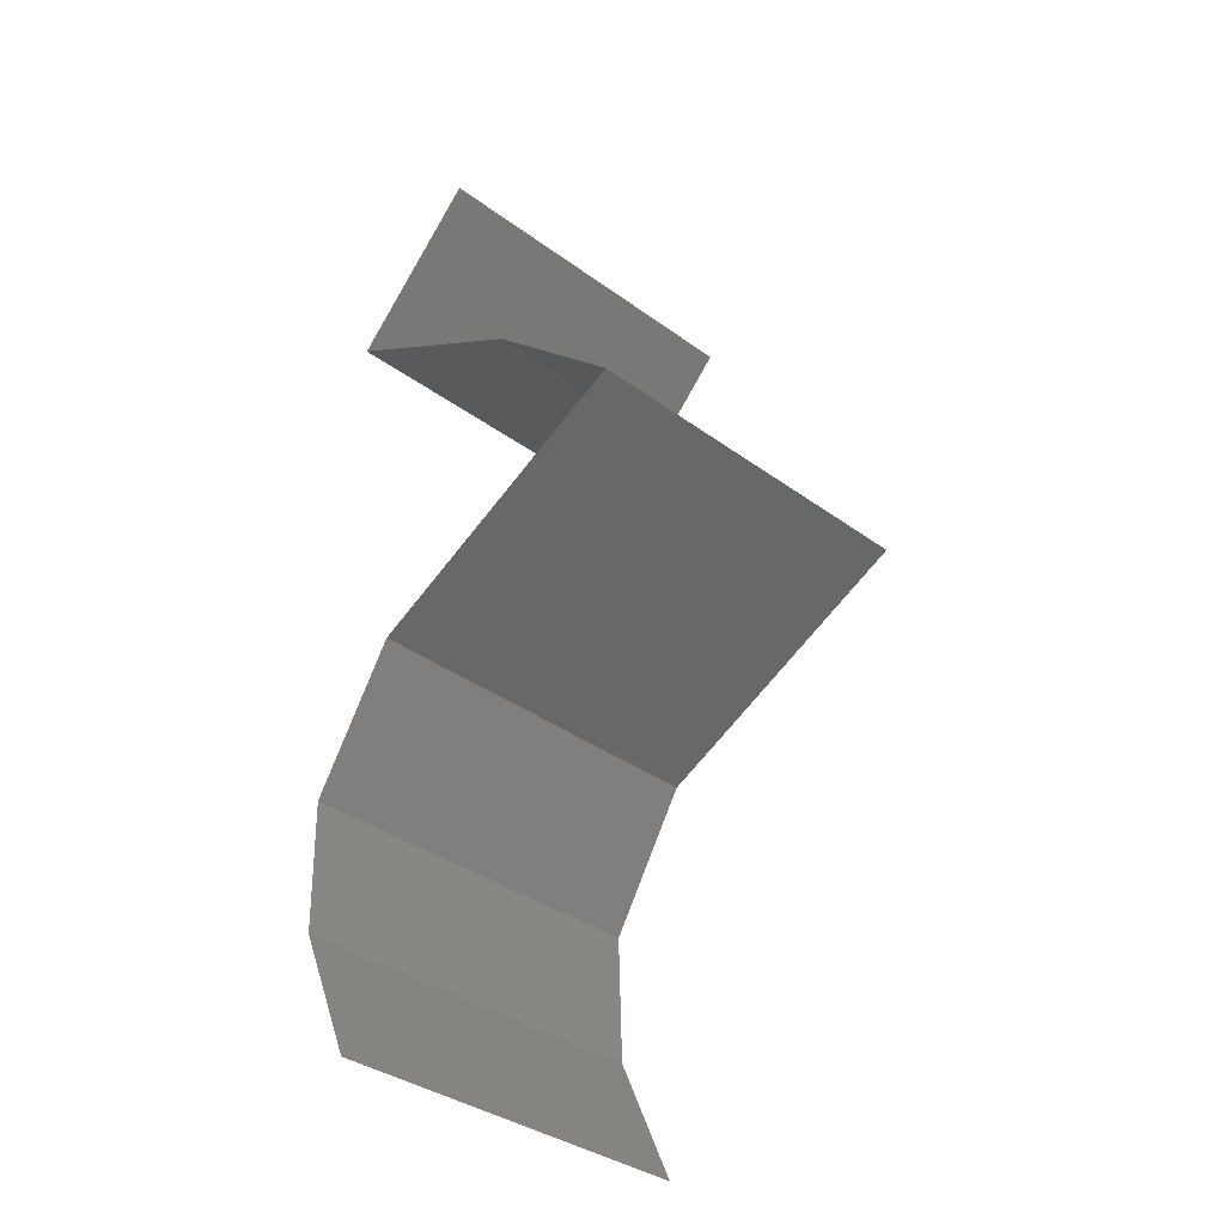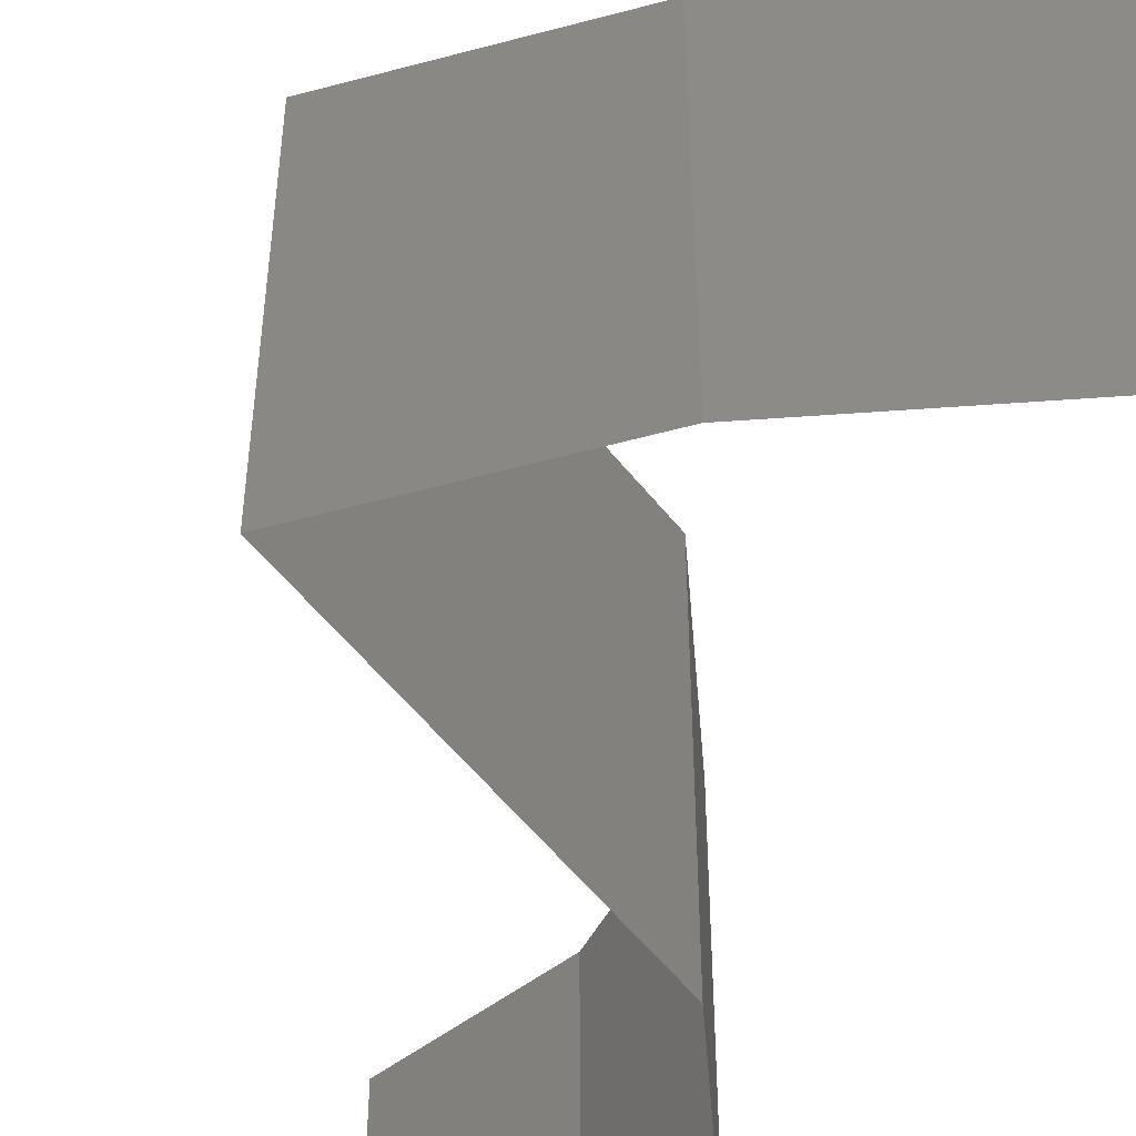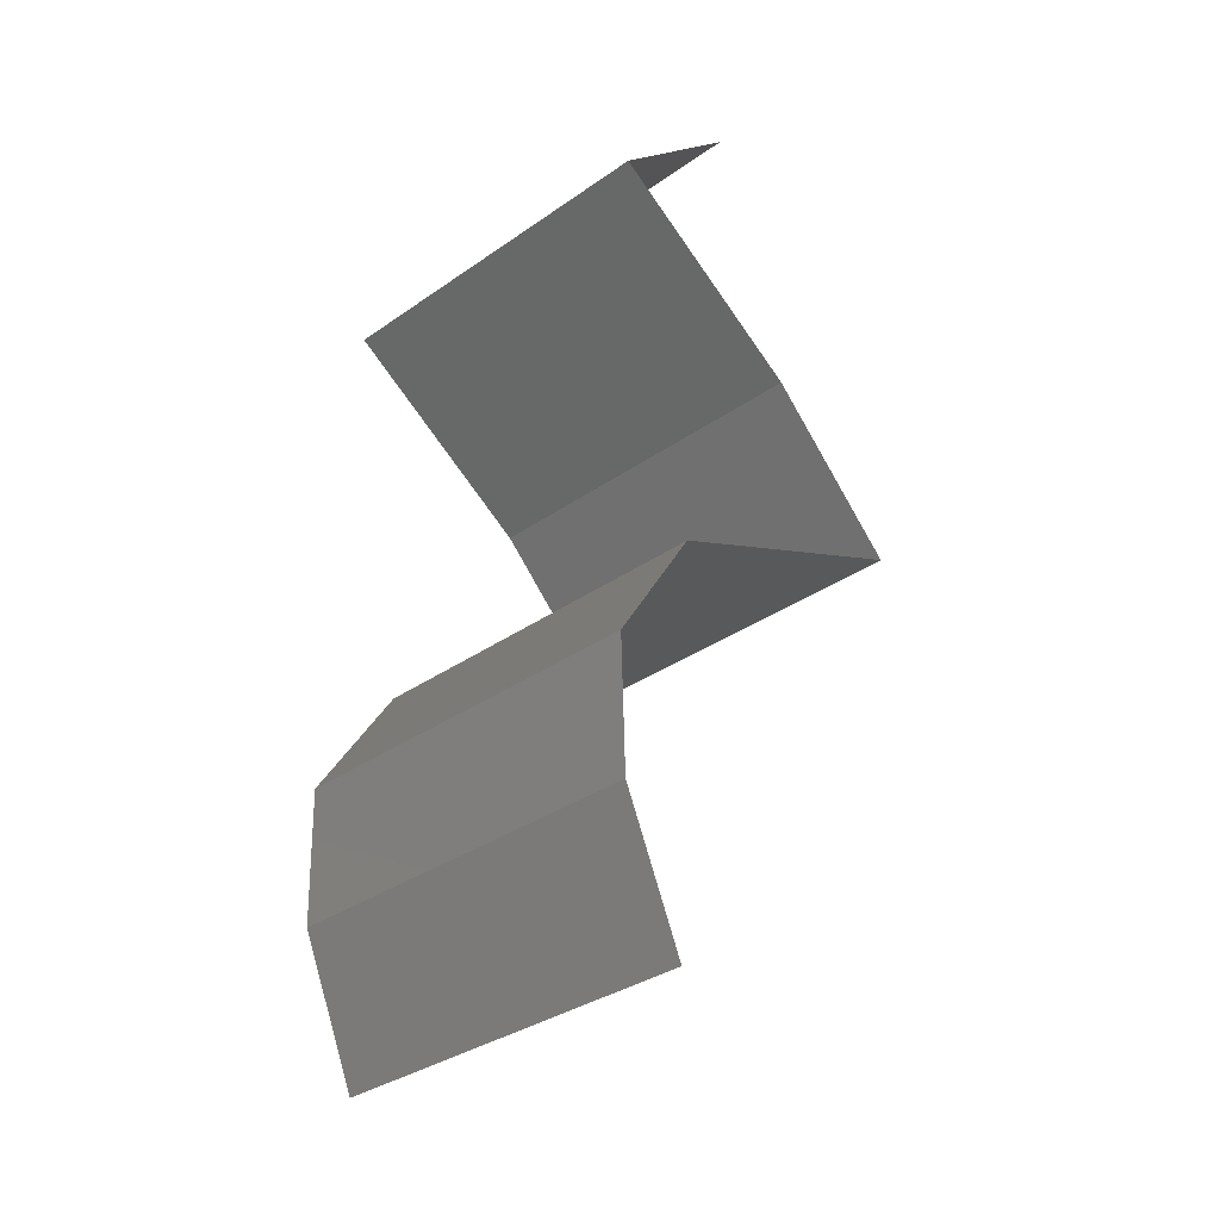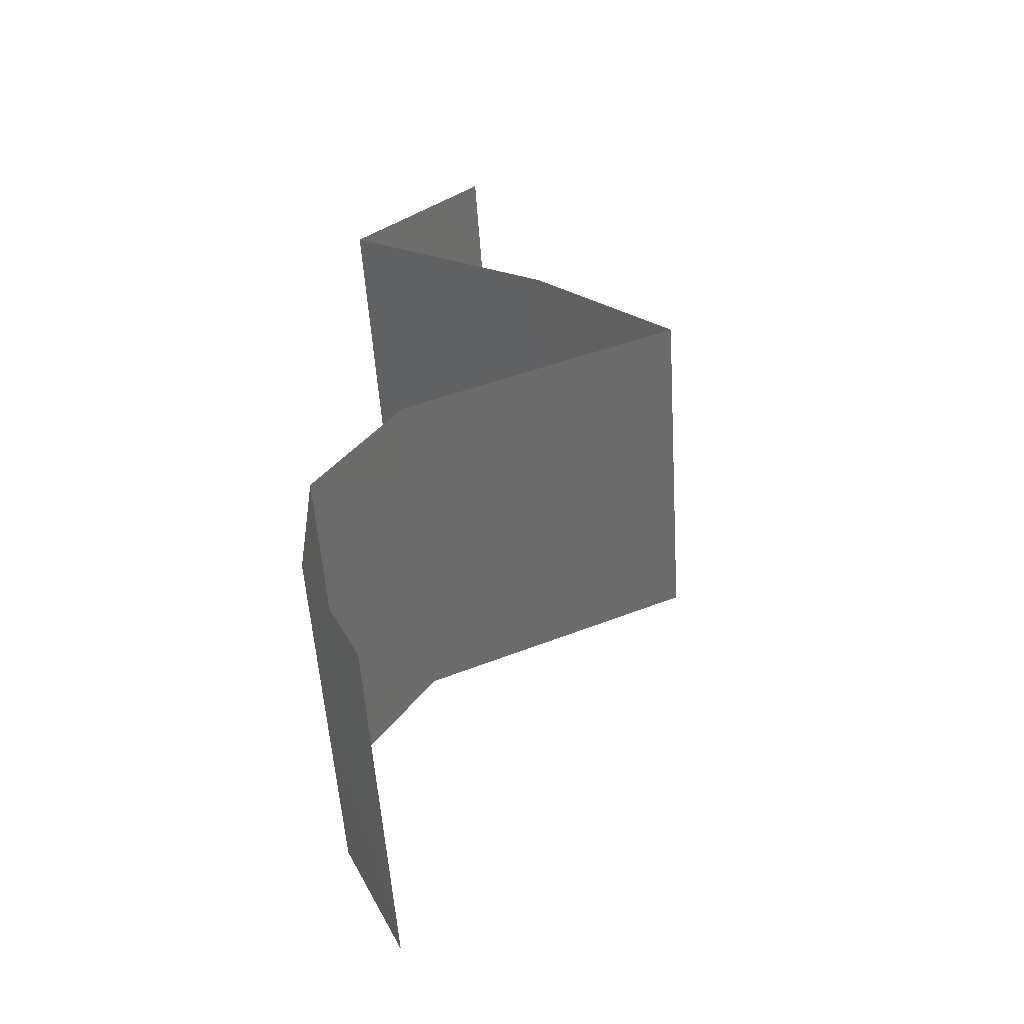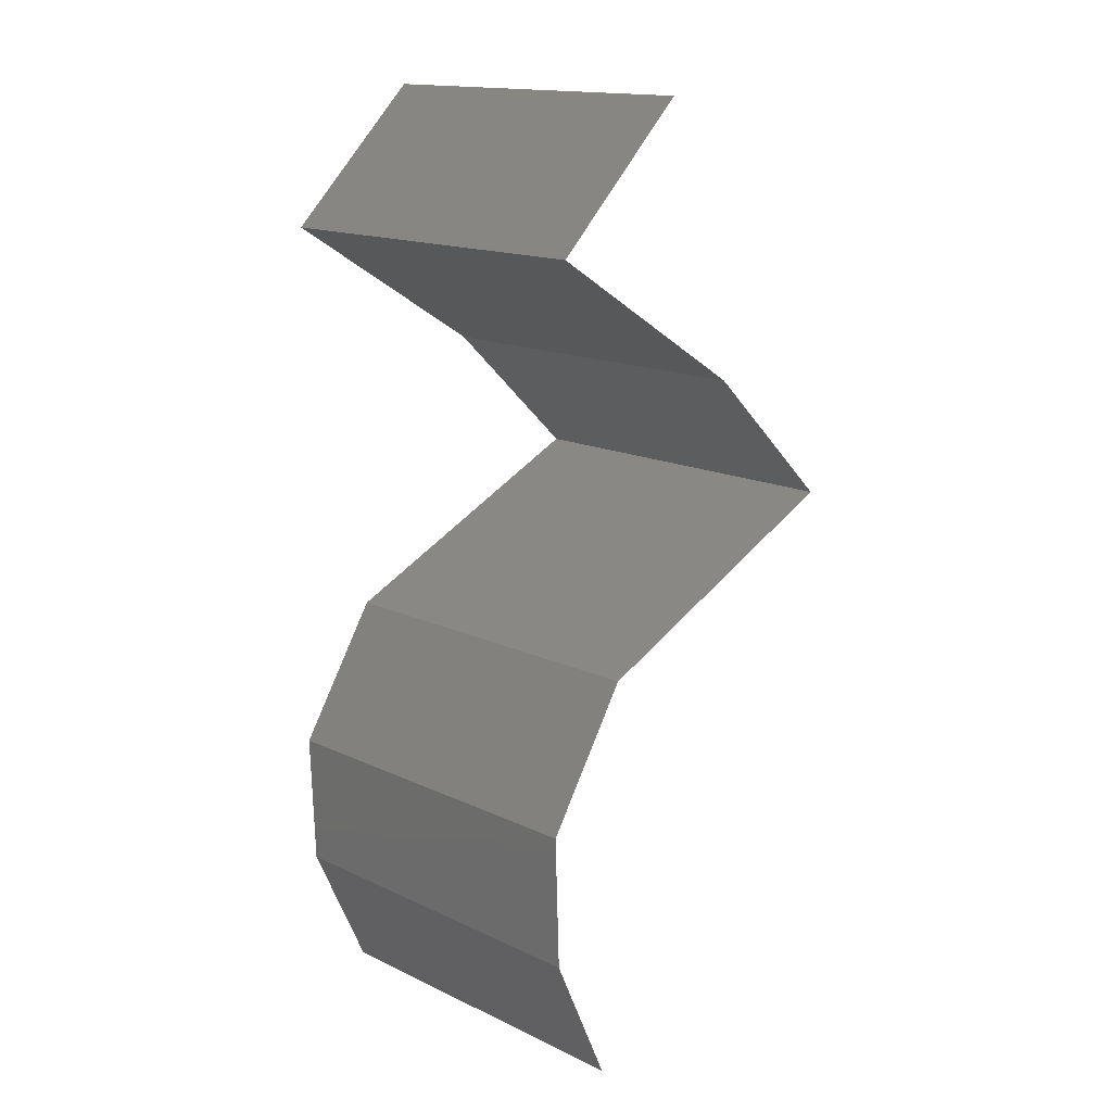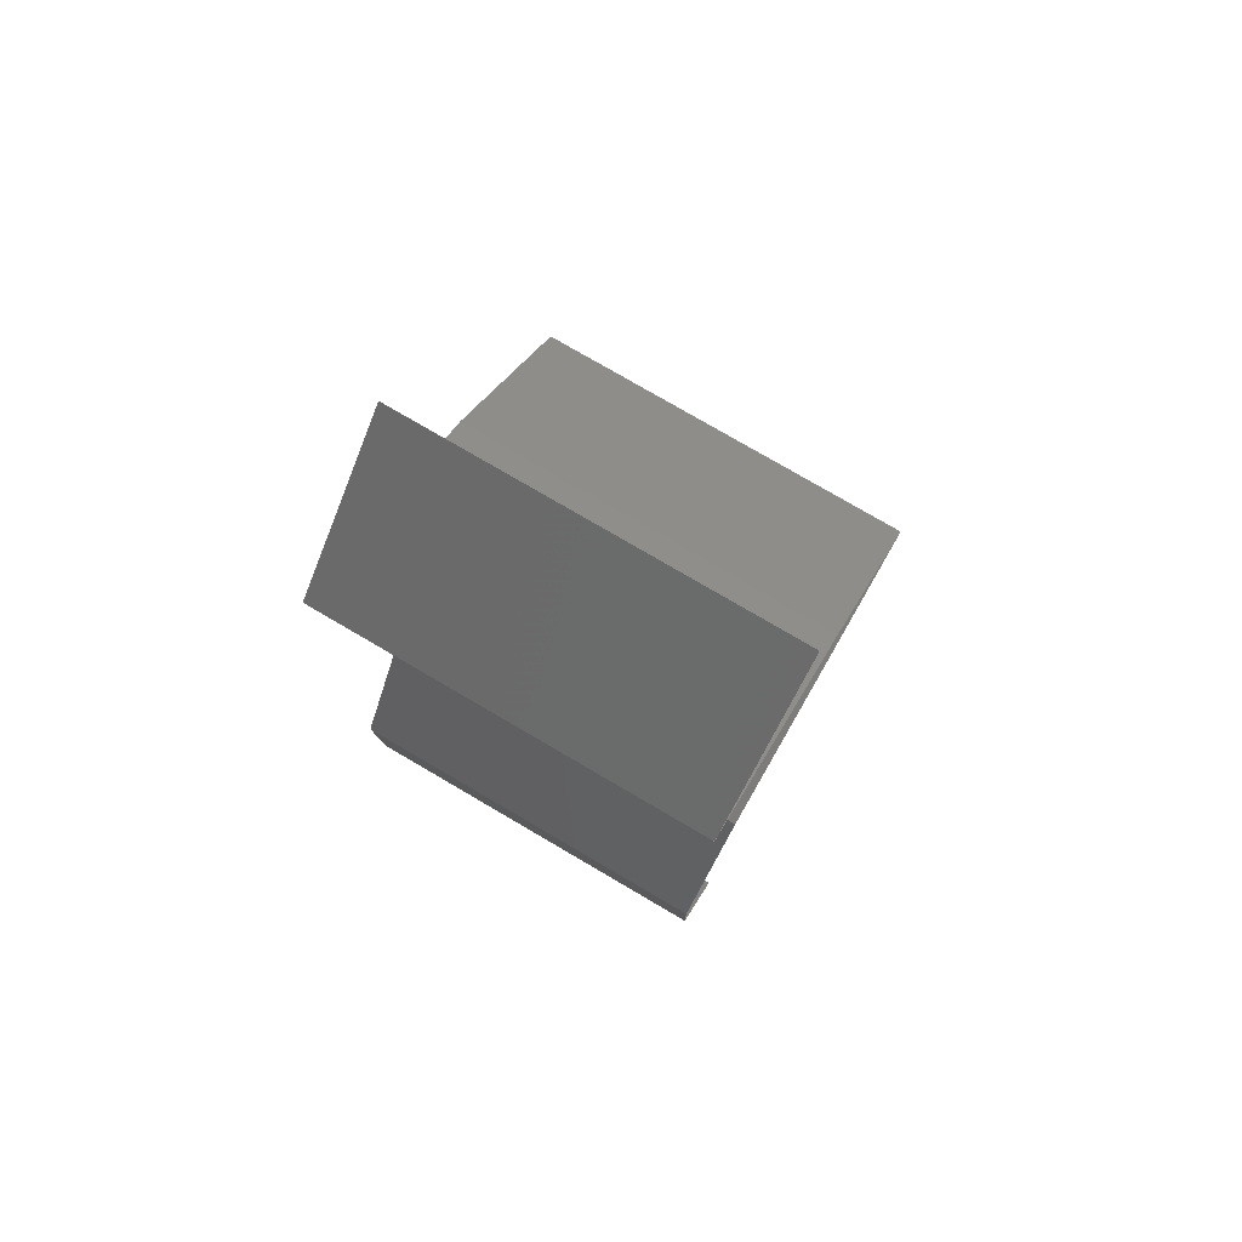
<metadata>
{"format":"stl","ext":"stl","renderer":"f3d","projection":"perspective","resolution":1024,"background":"white","views":[{"elev":-36.9,"azim":46.7,"up":"+Y"},{"elev":-55.1,"azim":152.6,"up":"+Z"},{"elev":-35.0,"azim":-47.3,"up":"+Y"},{"elev":-55.5,"azim":3.8,"up":"+Y"},{"elev":15.5,"azim":-45.3,"up":"+Y"},{"elev":77.9,"azim":-59.7,"up":"+Y"}]}
</metadata>
<code>
# stl→obj: 47 verts, 70 faces
v 0.03095 0.05867 0
v 0.02338 0.05134 0
v 0.02716 0.055 0.005494
v 0.02338 0.05134 0.02
v 0.03095 0.05867 0.02
v 0.02716 0.055 0.01448
v 0.02338 0.05134 0.01
v 0.03095 0.05867 0.01
v 0.03522 0.044 0
v 0.03522 0.044 0.01
v 0.03108 0.04657 0.005
v 0.02752 0.04877 0.015
v 0.02729 0.04892 0.005
v 0.03522 0.044 0.02
v 0.03131 0.04642 0.015
v 0.0293 0.04767 0.02
v 0.0293 0.04767 0
v 0.0293 0.04767 0.01
v 0.04299 0.03667 0
v 0.03911 0.04034 0.005521
v 0.04299 0.03667 0.02
v 0.03911 0.04034 0.01451
v 0.04299 0.03667 0.01
v 0.03514 0.033 0
v 0.03639 0.03359 0.007622
v 0.0273 0.02934 0.01
v 0.0273 0.02934 0.02
v 0.03267 0.03185 0.01362
v 0.0273 0.02934 0
v 0.03136 0.03123 0.005015
v 0.03798 0.03433 0.01429
v 0.03514 0.033 0.02
v 0.025 0.02567 0.015
v 0.02271 0.022 0
v 0.02271 0.022 0.01
v 0.025 0.02567 0.005
v 0.02271 0.022 0.02
v 0.02296 0.01467 0.01
v 0.02284 0.01833 0.005
v 0.02284 0.01833 0.015
v 0.02296 0.01467 0.02
v 0.02296 0.01467 0
v 0.02463 0.011 0.015
v 0.02629 0.007334 0
v 0.02629 0.007334 0.01
v 0.02463 0.011 0.005
v 0.02629 0.007334 0.02
f 1 2 3
f 4 5 6
f 7 6 3
f 6 8 3
f 5 8 6
f 2 7 3
f 8 1 3
f 7 4 6
f 9 10 11
f 4 7 12
f 7 2 13
f 10 14 15
f 16 4 12
f 17 9 11
f 2 17 13
f 14 16 15
f 17 11 13
f 16 12 15
f 15 12 18
f 13 11 18
f 10 15 18
f 11 10 18
f 12 7 18
f 7 13 18
f 9 19 20
f 21 14 22
f 10 20 22
f 20 23 22
f 14 10 22
f 19 23 20
f 10 9 20
f 23 21 22
f 19 24 25
f 23 19 25
f 26 27 28
f 29 26 30
f 21 23 31
f 27 32 28
f 28 25 30
f 24 29 30
f 32 21 31
f 26 28 30
f 31 25 28
f 31 23 25
f 25 24 30
f 32 31 28
f 27 26 33
f 34 35 36
f 26 29 36
f 35 37 33
f 37 27 33
f 35 26 36
f 29 34 36
f 26 35 33
f 38 35 39
f 35 38 40
f 41 37 40
f 34 42 39
f 35 34 39
f 37 35 40
f 42 38 39
f 38 41 40
f 41 38 43
f 44 45 46
f 38 42 46
f 45 47 43
f 47 41 43
f 45 38 46
f 42 44 46
f 38 45 43

</code>
